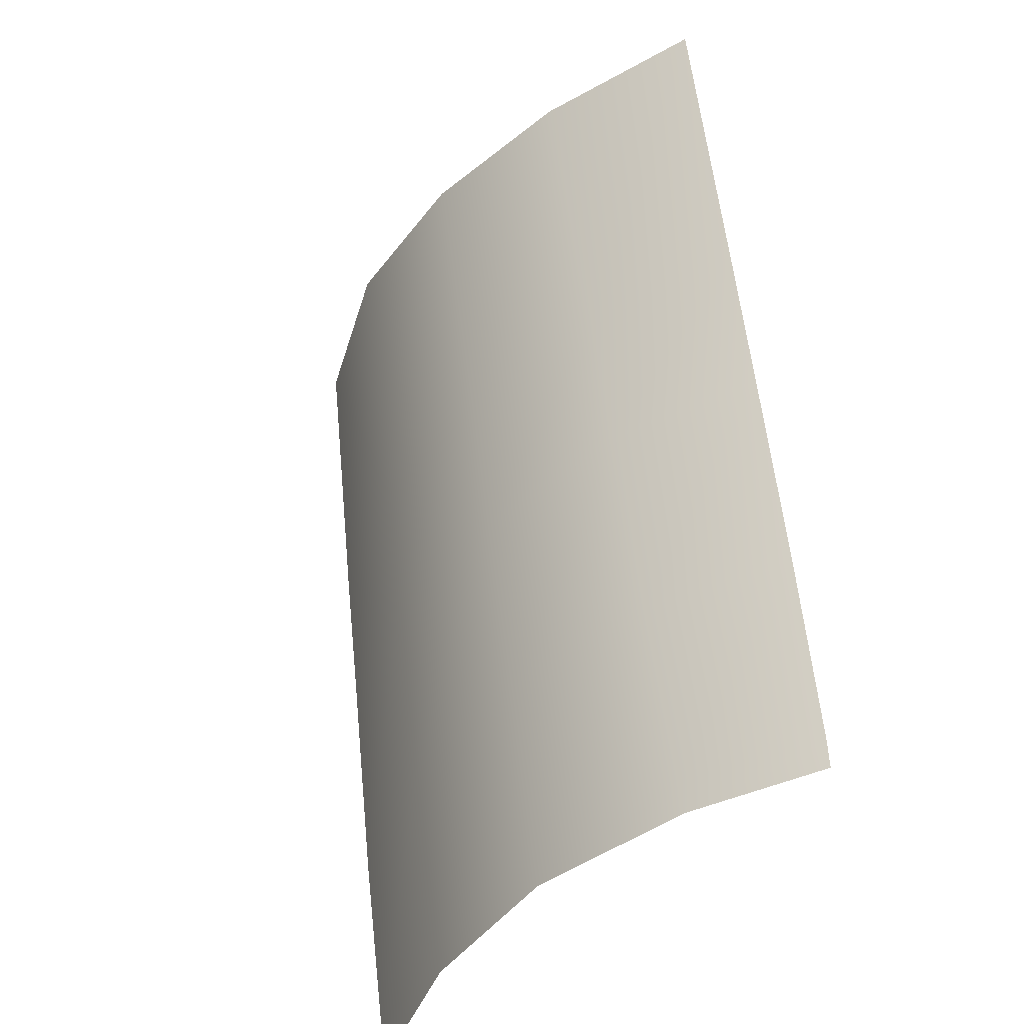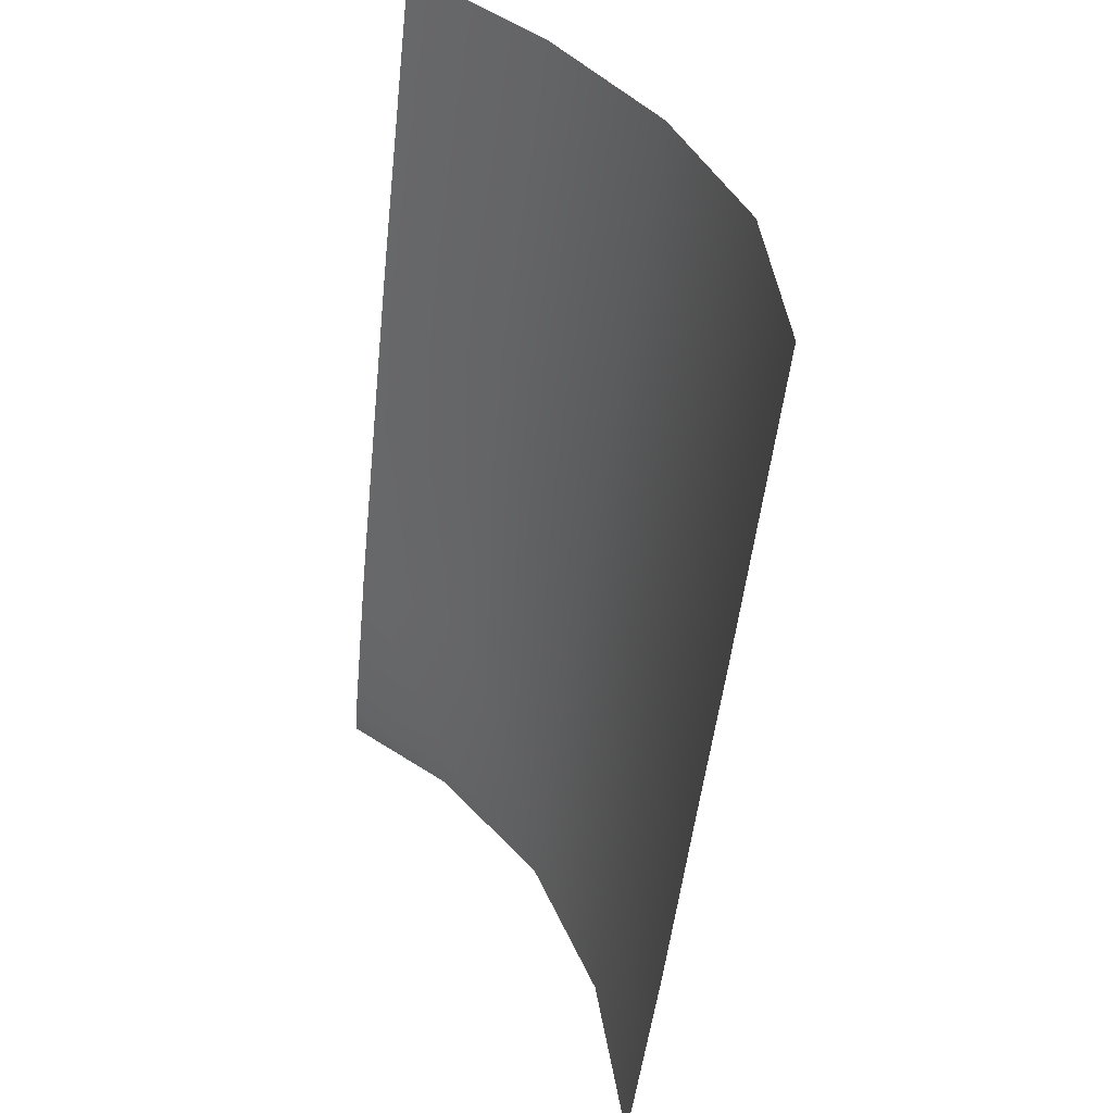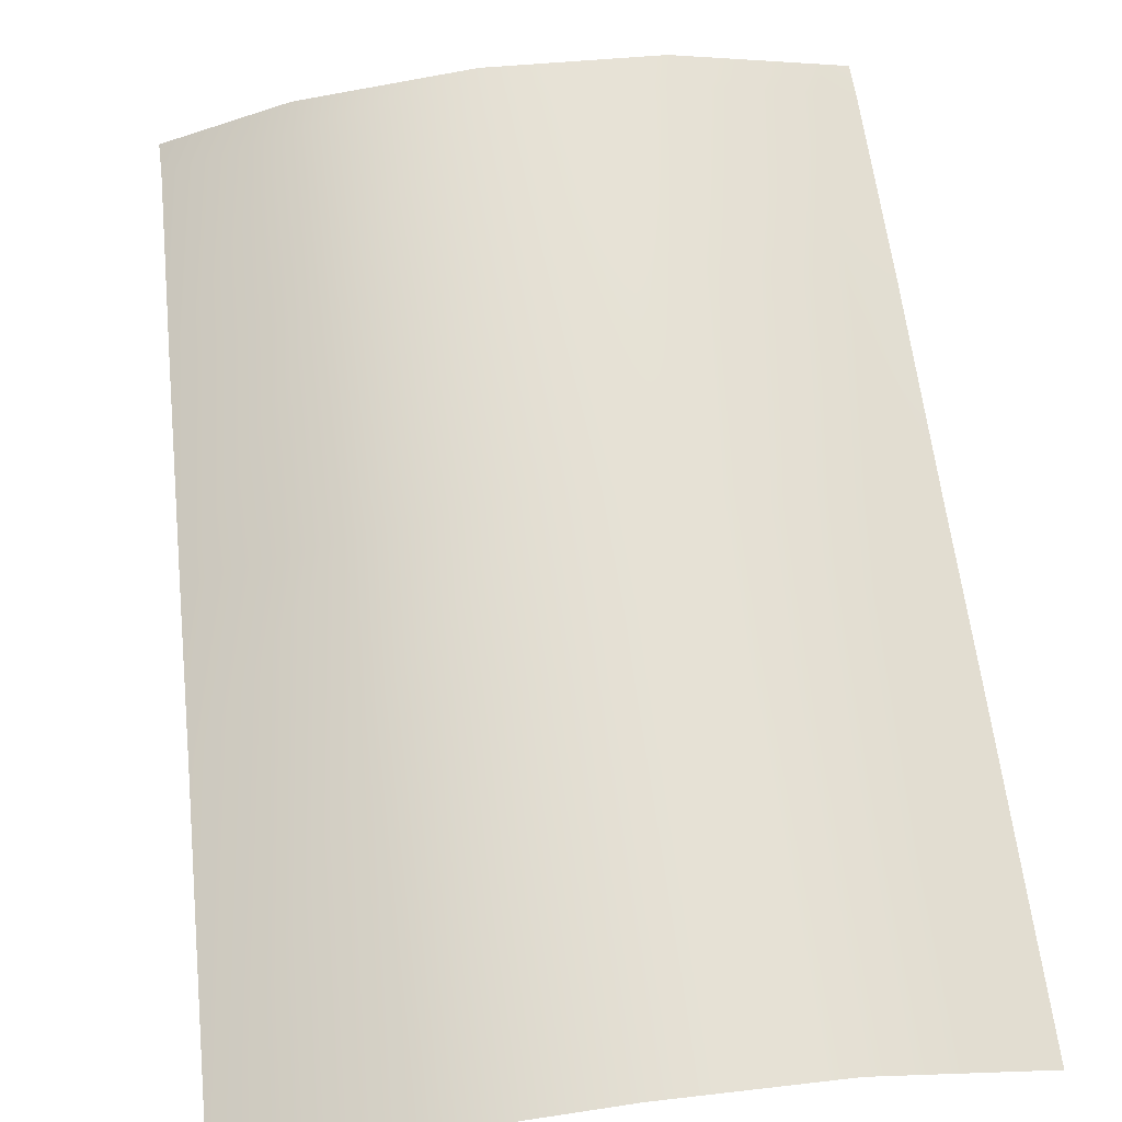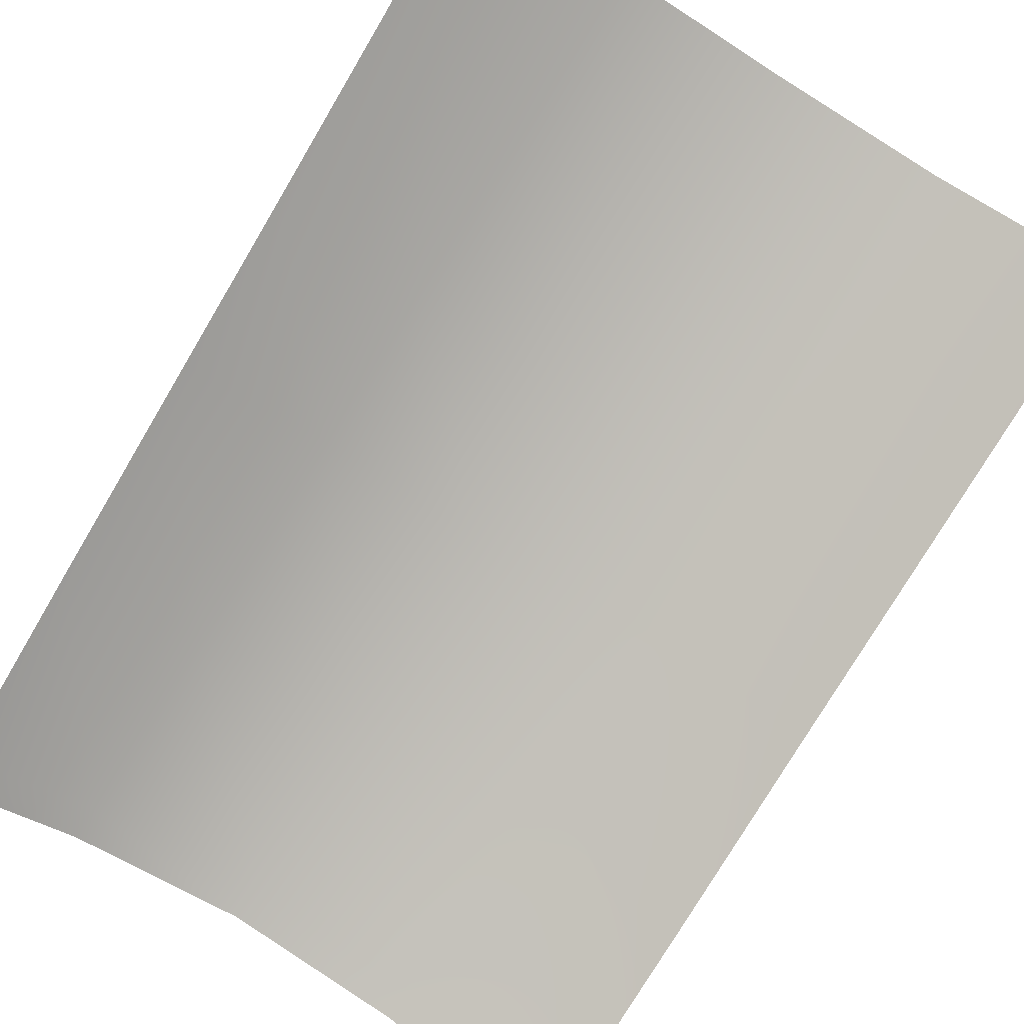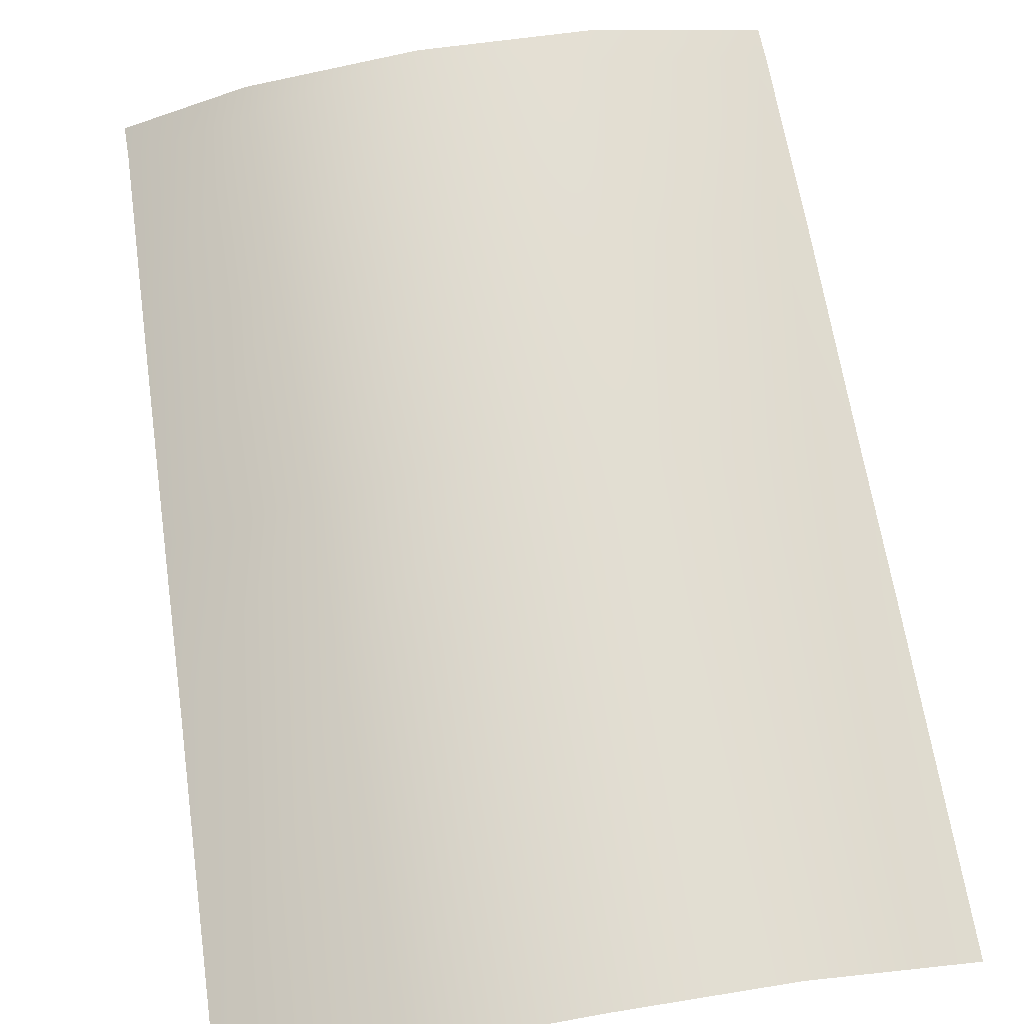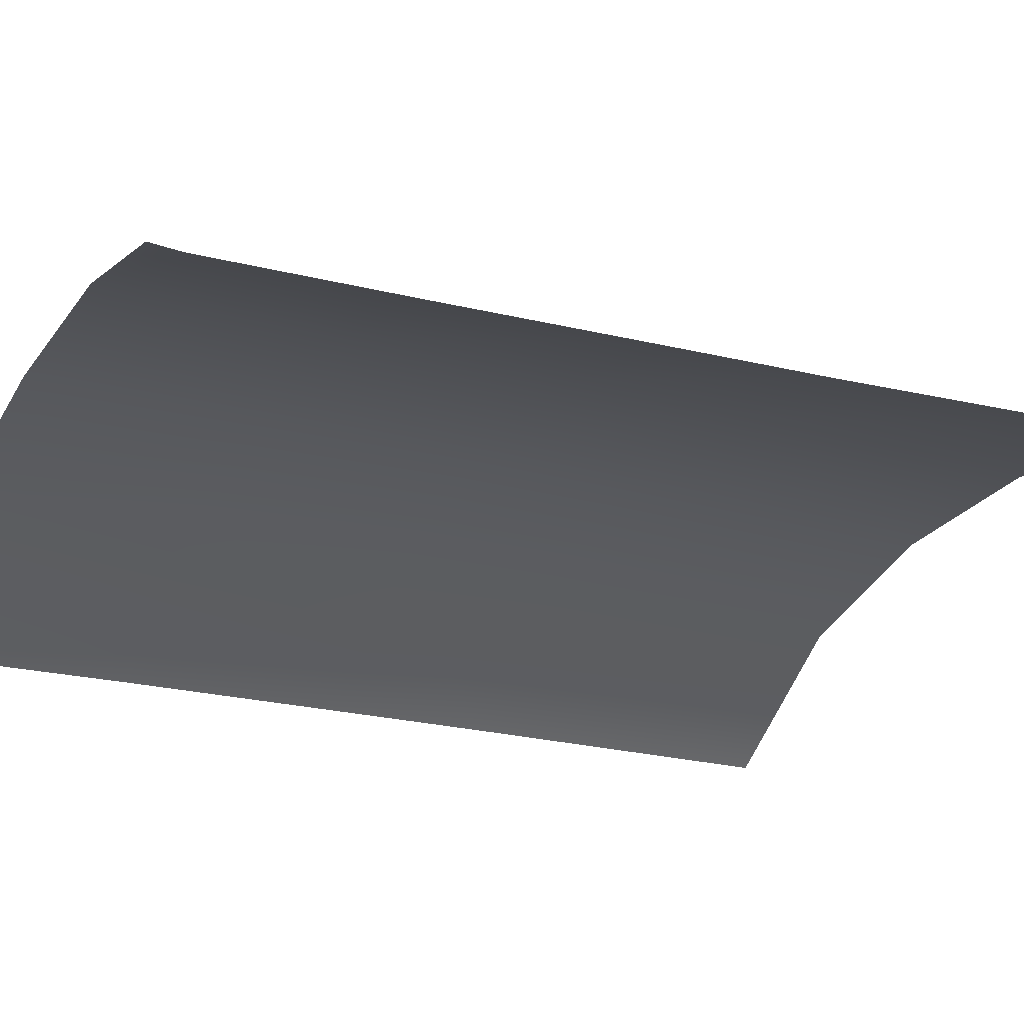
<metadata>
{"format":"obj","ext":"obj","renderer":"f3d","projection":"perspective","resolution":1024,"background":"white","views":[{"elev":-43.6,"azim":-129.9,"up":"+Z"},{"elev":41.5,"azim":60.5,"up":"+Z"},{"elev":74.0,"azim":-7.5,"up":"+Y"},{"elev":-76.1,"azim":-32.3,"up":"+Y"},{"elev":77.8,"azim":-9.7,"up":"+Y"},{"elev":-34.3,"azim":-118.1,"up":"+Y"}]}
</metadata>
<code>
g SB-GarageDoor
v -0.5768 2.262 0.001278
v -0.9462 2.115 0.09296
v -0.9451 2.111 0.00546
v -0.5738 2.276 0.09236
v -0.0811 2.333 0.00415
v -0.9658 2.186 0.645
v -0.07904 2.347 0.09265
v 0.4183 2.269 -4.662e-06
v -0.5685 2.36 0.6411
v -0.9853 2.272 1.273
v 0.4206 2.283 0.09372
v 0.9183 2.081 0.00448
v 0.9214 2.096 0.09613
v -0.5625 2.444 1.26
v -0.9992 2.337 1.753
v -0.07946 2.425 0.6382
v 0.4216 2.374 0.6507
v 0.9282 2.176 0.6634
v -0.5583 2.505 1.725
v -1.031 2.481 2.731
v -0.5392 2.643 2.711
v -0.07173 2.509 1.227
v 0.4314 2.458 1.275
v 0.9311 2.258 1.303
v 0.9351 2.32 1.778
v -0.06618 2.57 1.697
v -0.03894 2.706 2.707
v 0.4386 2.52 1.737
v 0.9407 2.44 2.74
v 0.4544 2.656 2.712
g SB-GarageDoor_0
f 3 2 1
f 2 4 1
f 1 4 5
f 2 6 4
f 4 7 5
f 5 7 8
f 6 9 4
f 4 9 7
f 6 10 9
f 7 11 8
f 8 11 12
f 11 13 12
f 10 14 9
f 10 15 14
f 9 16 7
f 7 16 11
f 9 14 16
f 11 17 13
f 16 17 11
f 17 18 13
f 15 19 14
f 19 15 20
f 21 19 20
f 14 22 16
f 16 22 17
f 14 19 22
f 17 23 18
f 22 23 17
f 23 24 18
f 24 23 25
f 26 19 21
f 19 26 22
f 22 26 23
f 27 26 21
f 23 28 25
f 26 28 23
f 28 26 27
f 29 25 28
f 30 28 27
f 30 29 28

</code>
